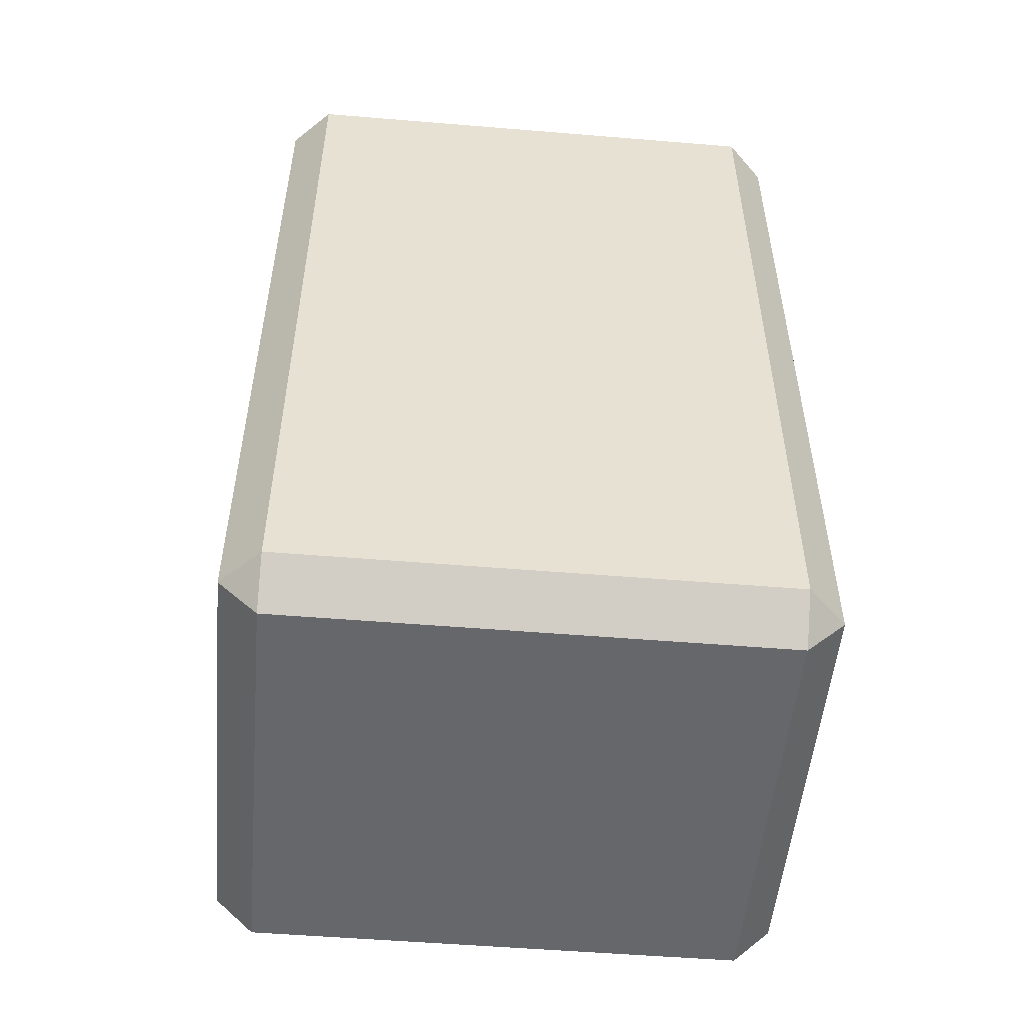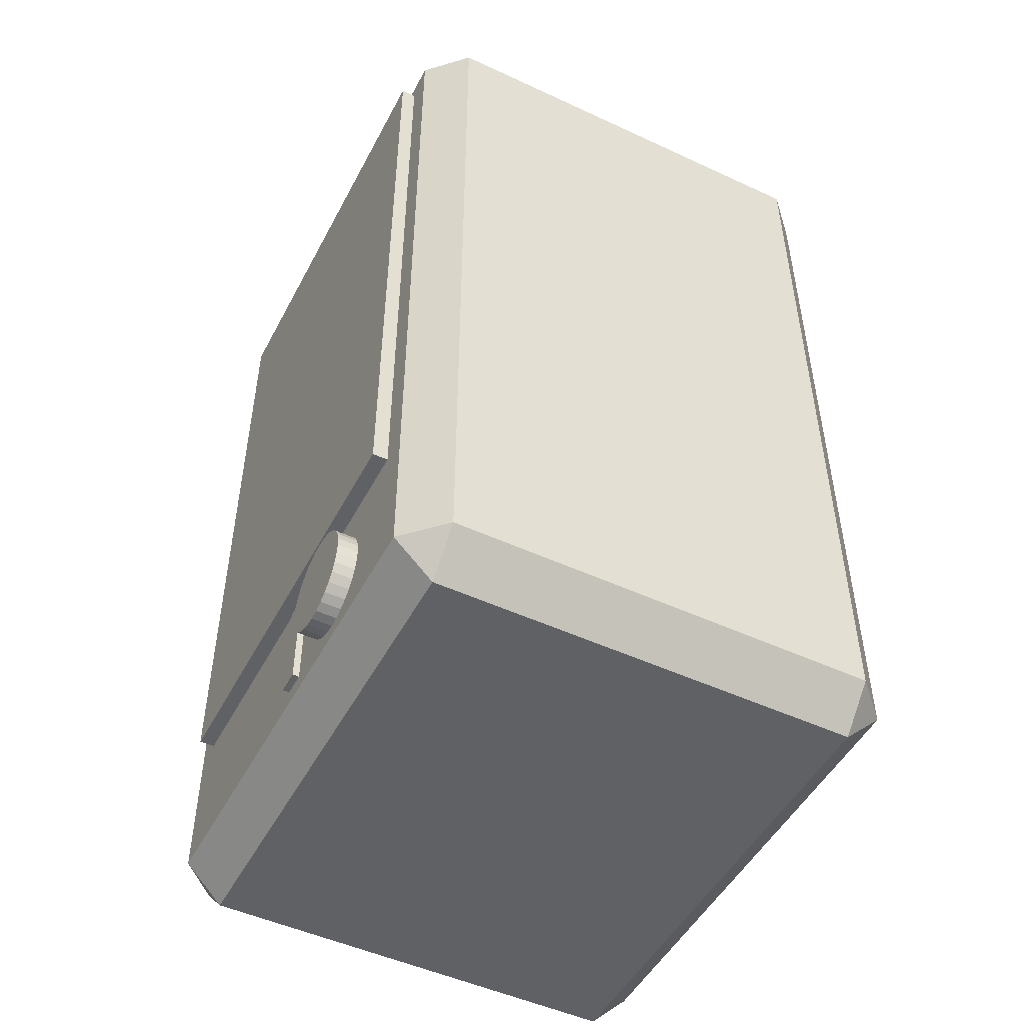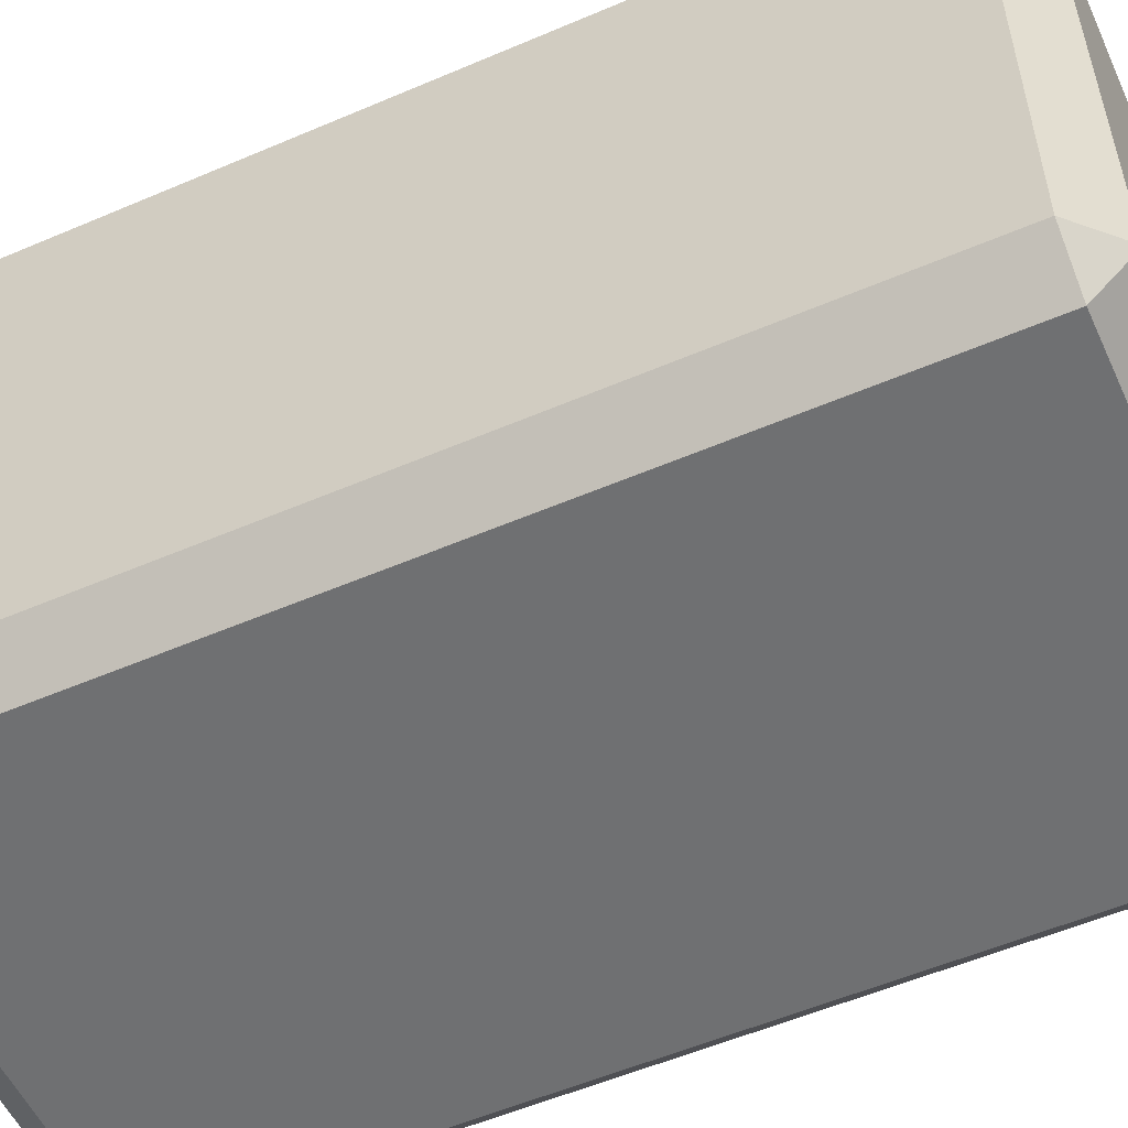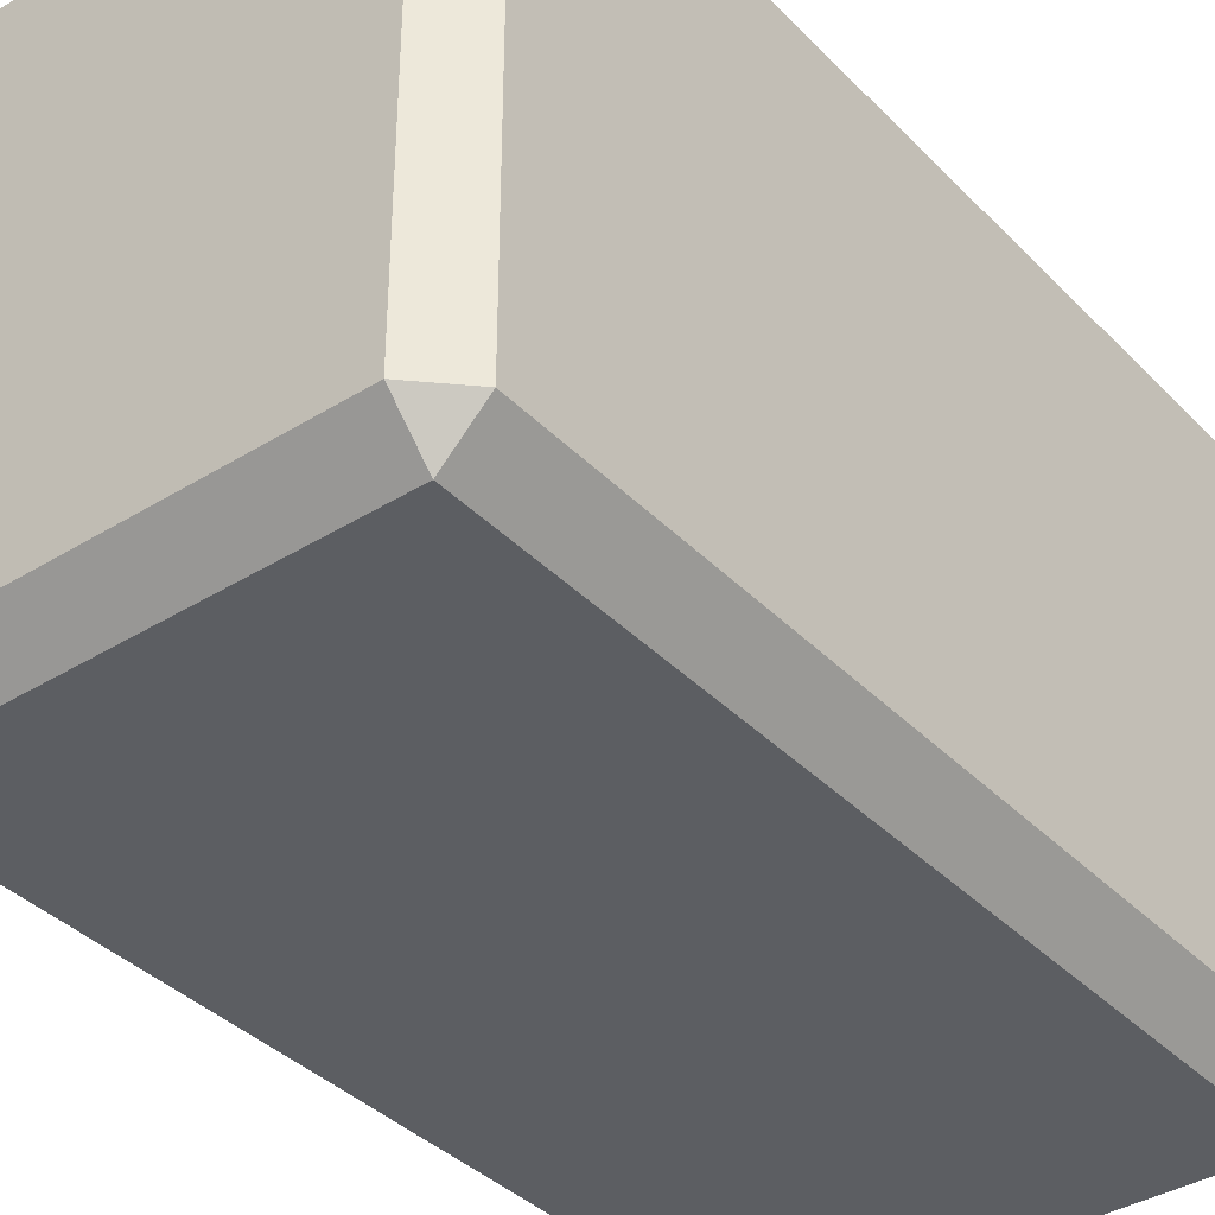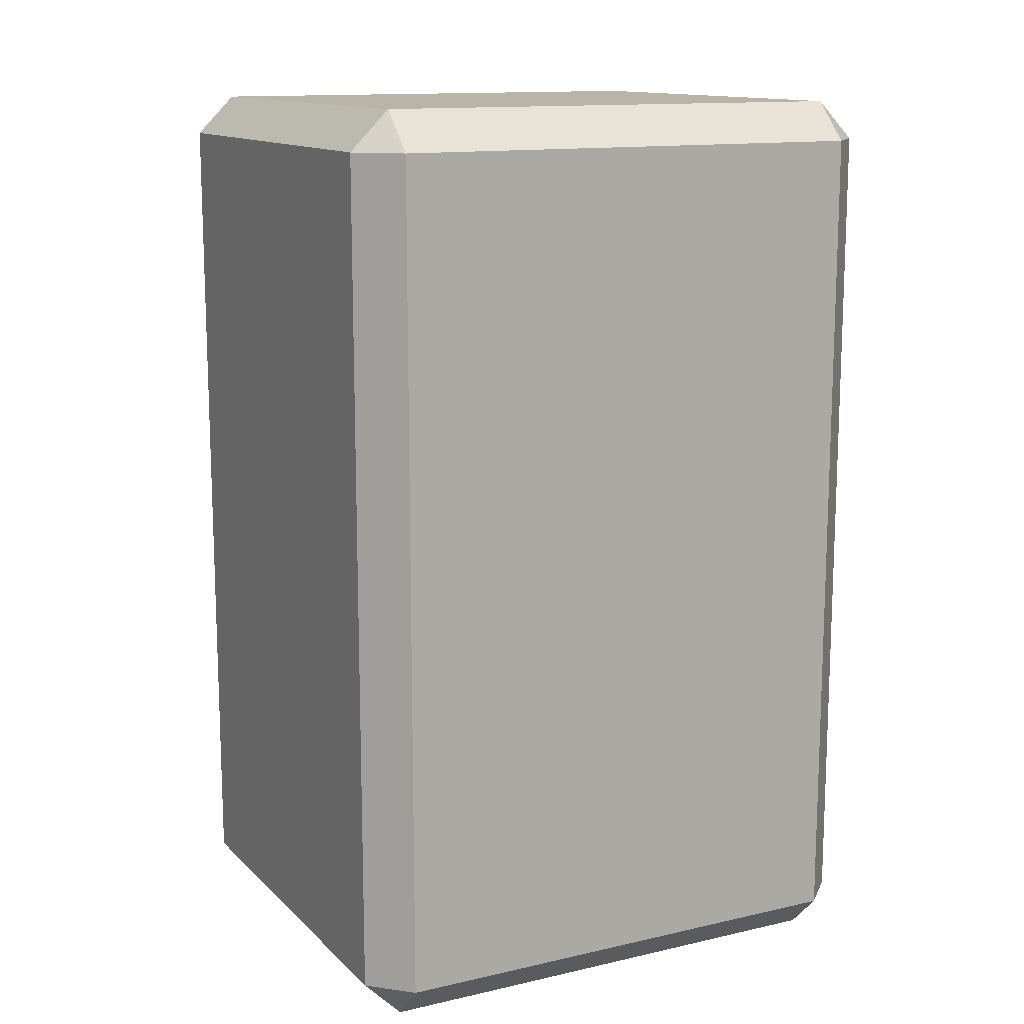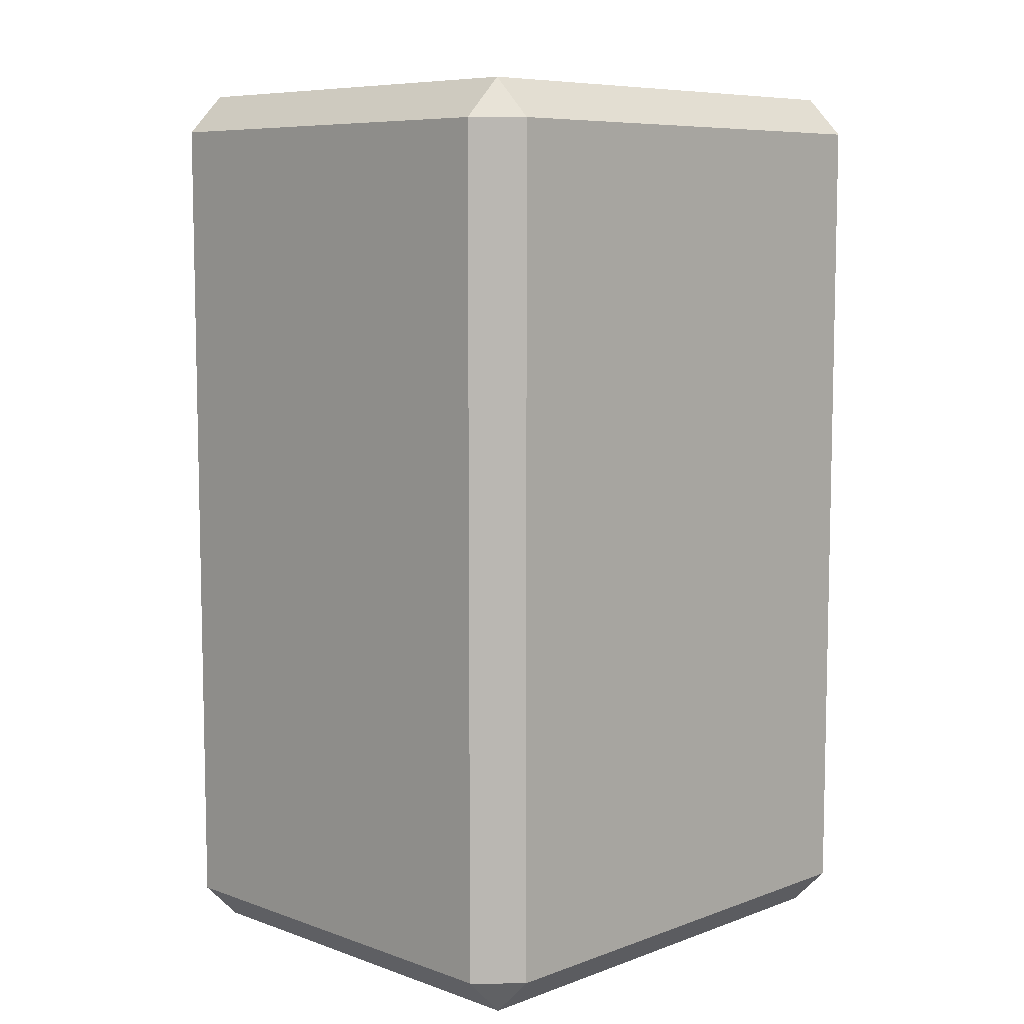
<metadata>
{"format":"obj","ext":"obj","renderer":"f3d","projection":"perspective","resolution":1024,"background":"white","views":[{"elev":-52.1,"azim":-95.1,"up":"+Z"},{"elev":-49.6,"azim":152.9,"up":"+Z"},{"elev":-54.8,"azim":-65.6,"up":"+Y"},{"elev":-37.9,"azim":-141.7,"up":"+Y"},{"elev":13.2,"azim":-117.4,"up":"+Z"},{"elev":7.8,"azim":-135.4,"up":"+Z"}]}
</metadata>
<code>
o four_Cube.005
v -6.177 0.3306 6.79
v -6.177 -0.3306 6.79
v -6.177 0.3306 7.831
v -6.177 -0.3306 7.831
v -6.249 0.3306 6.79
v -6.249 -0.3306 6.79
v -6.249 0.3306 7.831
v -6.249 -0.3306 7.831
v -6.904 -0.4321 7.856
v -6.904 -0.3731 7.915
v -6.963 -0.3731 7.856
v -6.904 0.3731 7.915
v -6.904 0.4321 7.856
v -6.963 0.3731 7.856
v -6.904 -0.4321 6.581
v -6.963 -0.3731 6.581
v -6.904 -0.3731 6.522
v -6.904 0.4321 6.581
v -6.904 0.3731 6.522
v -6.963 0.3731 6.581
v -6.258 -0.4321 7.856
v -6.199 -0.3731 7.856
v -6.258 -0.3731 7.915
v -6.258 0.4321 7.856
v -6.258 0.3731 7.915
v -6.199 0.3731 7.856
v -6.258 -0.4321 6.581
v -6.258 -0.3731 6.522
v -6.199 -0.3731 6.581
v -6.258 0.4321 6.581
v -6.199 0.3731 6.581
v -6.258 0.3731 6.522
v -6.203 0.1672 6.603
v -6.203 0.1521 6.604
v -6.203 0.1377 6.609
v -6.203 0.1244 6.616
v -6.203 0.1127 6.626
v -6.203 0.1031 6.637
v -6.203 0.09603 6.651
v -6.203 0.09165 6.665
v -6.203 0.09017 6.68
v -6.203 0.09165 6.695
v -6.203 0.09603 6.709
v -6.203 0.1031 6.723
v -6.203 0.1127 6.734
v -6.203 0.1244 6.744
v -6.203 0.1377 6.751
v -6.203 0.1521 6.756
v -6.203 0.1672 6.757
v -6.203 0.1822 6.756
v -6.203 0.1966 6.751
v -6.203 0.2099 6.744
v -6.203 0.2216 6.734
v -6.203 0.2312 6.723
v -6.203 0.2383 6.709
v -6.203 0.2427 6.695
v -6.203 0.2442 6.68
v -6.203 0.2427 6.665
v -6.203 0.2383 6.651
v -6.203 0.2312 6.637
v -6.203 0.2216 6.626
v -6.203 0.2099 6.616
v -6.203 0.1966 6.609
v -6.203 0.1822 6.604
v -6.169 0.1672 6.603
v -6.169 0.1521 6.604
v -6.169 0.1377 6.609
v -6.169 0.1244 6.616
v -6.169 0.1127 6.626
v -6.169 0.1031 6.637
v -6.169 0.09603 6.651
v -6.169 0.09165 6.665
v -6.169 0.09017 6.68
v -6.169 0.09165 6.695
v -6.169 0.09603 6.709
v -6.169 0.1031 6.723
v -6.169 0.1127 6.734
v -6.169 0.1244 6.744
v -6.169 0.1377 6.751
v -6.169 0.1521 6.756
v -6.169 0.1672 6.757
v -6.169 0.1822 6.756
v -6.169 0.1966 6.751
v -6.169 0.2099 6.744
v -6.169 0.2216 6.734
v -6.169 0.2312 6.723
v -6.169 0.2383 6.709
v -6.169 0.2427 6.695
v -6.169 0.2442 6.68
v -6.169 0.2427 6.665
v -6.169 0.2383 6.651
v -6.169 0.2312 6.637
v -6.169 0.2216 6.626
v -6.169 0.2099 6.616
v -6.169 0.1966 6.609
v -6.169 0.1822 6.604
v -6.19 0.05134 6.607
v -6.19 0.01569 6.607
v -6.19 0.05134 6.763
v -6.19 0.01569 6.763
v -6.203 0.05134 6.607
v -6.203 0.01569 6.607
v -6.203 0.05134 6.763
v -6.203 0.01569 6.763
f 23 25 12 10
f 29 31 26 22
f 8 7 5 6
f 30 18 13 24
f 11 14 20 16
f 17 19 32 28
f 9 10 11
f 12 13 14
f 15 16 17
f 18 19 20
f 21 22 23
f 24 25 26
f 27 28 29
f 30 31 32
f 15 9 11 16
f 10 12 14 11
f 13 18 20 14
f 19 17 16 20
f 27 15 17 28
f 18 30 32 19
f 31 29 28 32
f 21 27 29 22
f 30 24 26 31
f 25 23 22 26
f 9 21 23 10
f 24 13 12 25
f 15 27 21 9
f 6 5 1 2
f 2 1 3 4
f 4 3 7 8
f 6 2 4 8
f 1 5 7 3
f 34 33 64 63 62 61 60 59 58 57 56 55 54 53 52 51 50 49 48 47 46 45 44 43 42 41 40 39 38 37 36 35
f 66 67 68 69 70 71 72 73 74 75 76 77 78 79 80 81 82 83 84 85 86 87 88 89 90 91 92 93 94 95 96 65
f 53 54 86 85
f 40 41 73 72
f 54 55 87 86
f 41 42 74 73
f 55 56 88 87
f 42 43 75 74
f 56 57 89 88
f 43 44 76 75
f 57 58 90 89
f 44 45 77 76
f 58 59 91 90
f 45 46 78 77
f 59 60 92 91
f 46 47 79 78
f 33 34 66 65
f 60 61 93 92
f 47 48 80 79
f 34 35 67 66
f 61 62 94 93
f 48 49 81 80
f 35 36 68 67
f 62 63 95 94
f 49 50 82 81
f 36 37 69 68
f 63 64 96 95
f 50 51 83 82
f 37 38 70 69
f 64 33 65 96
f 51 52 84 83
f 38 39 71 70
f 52 53 85 84
f 39 40 72 71
f 104 103 101 102
f 102 101 97 98
f 98 97 99 100
f 100 99 103 104
f 102 98 100 104
f 97 101 103 99

</code>
